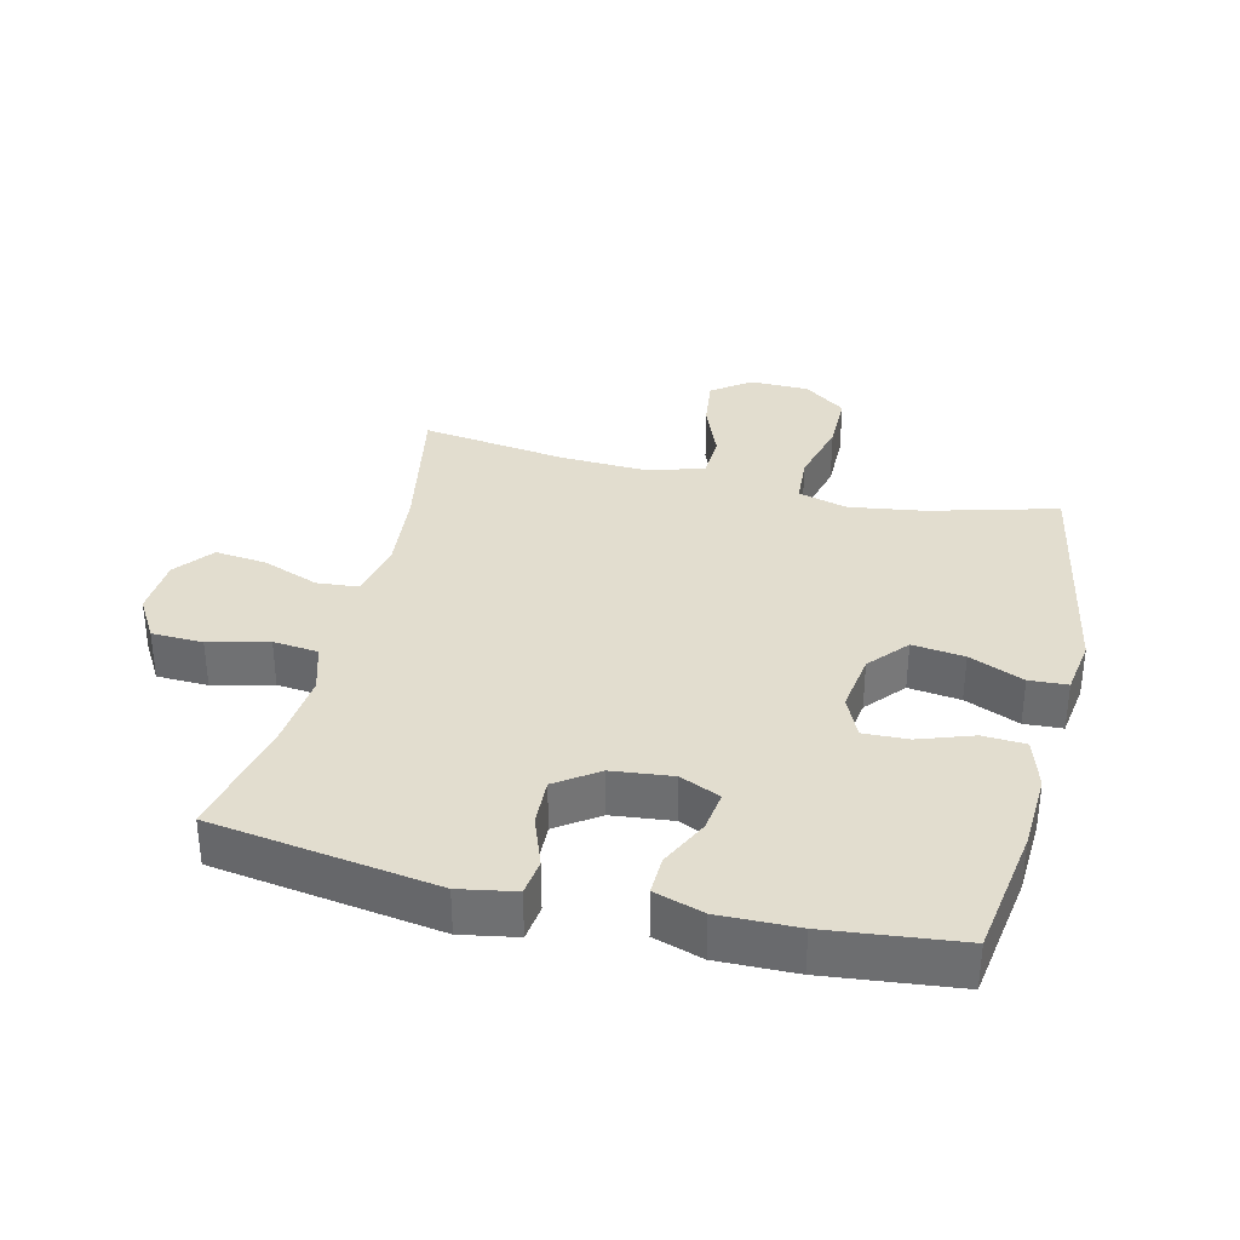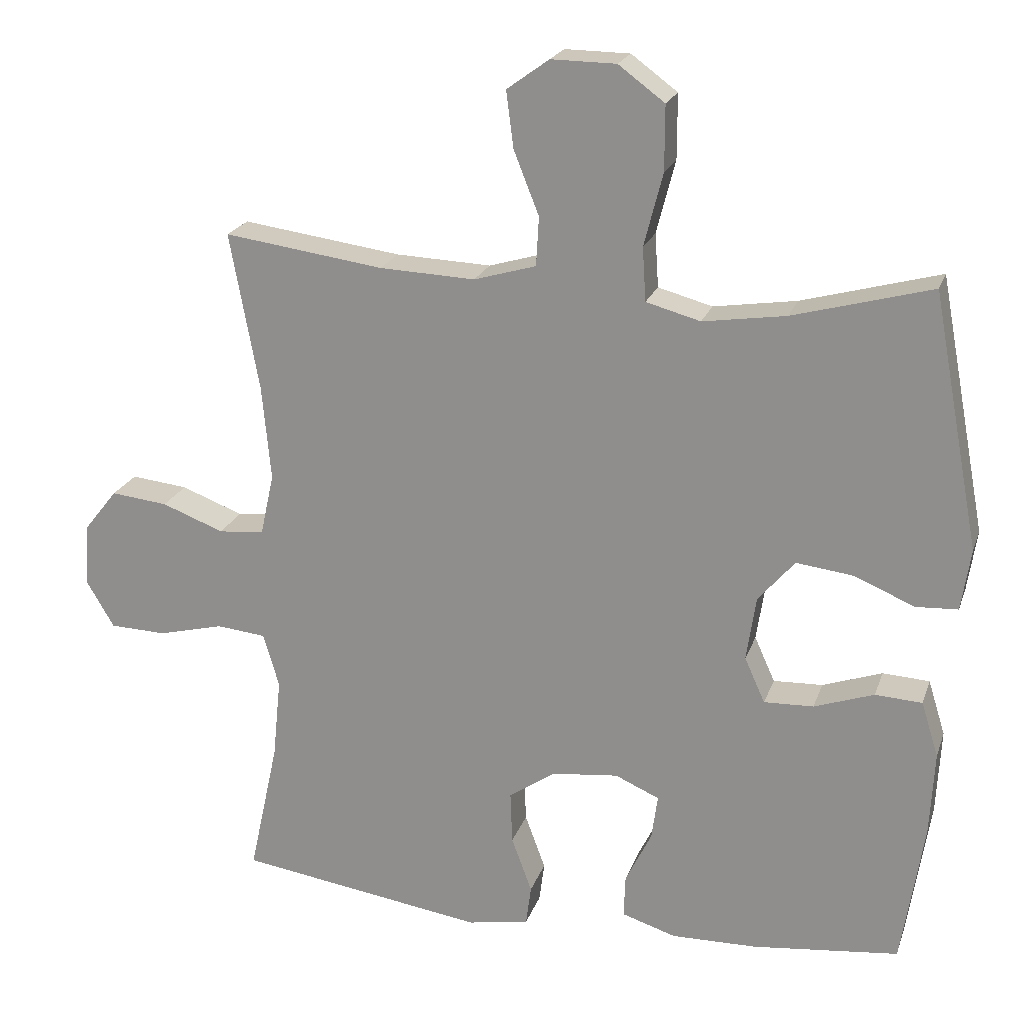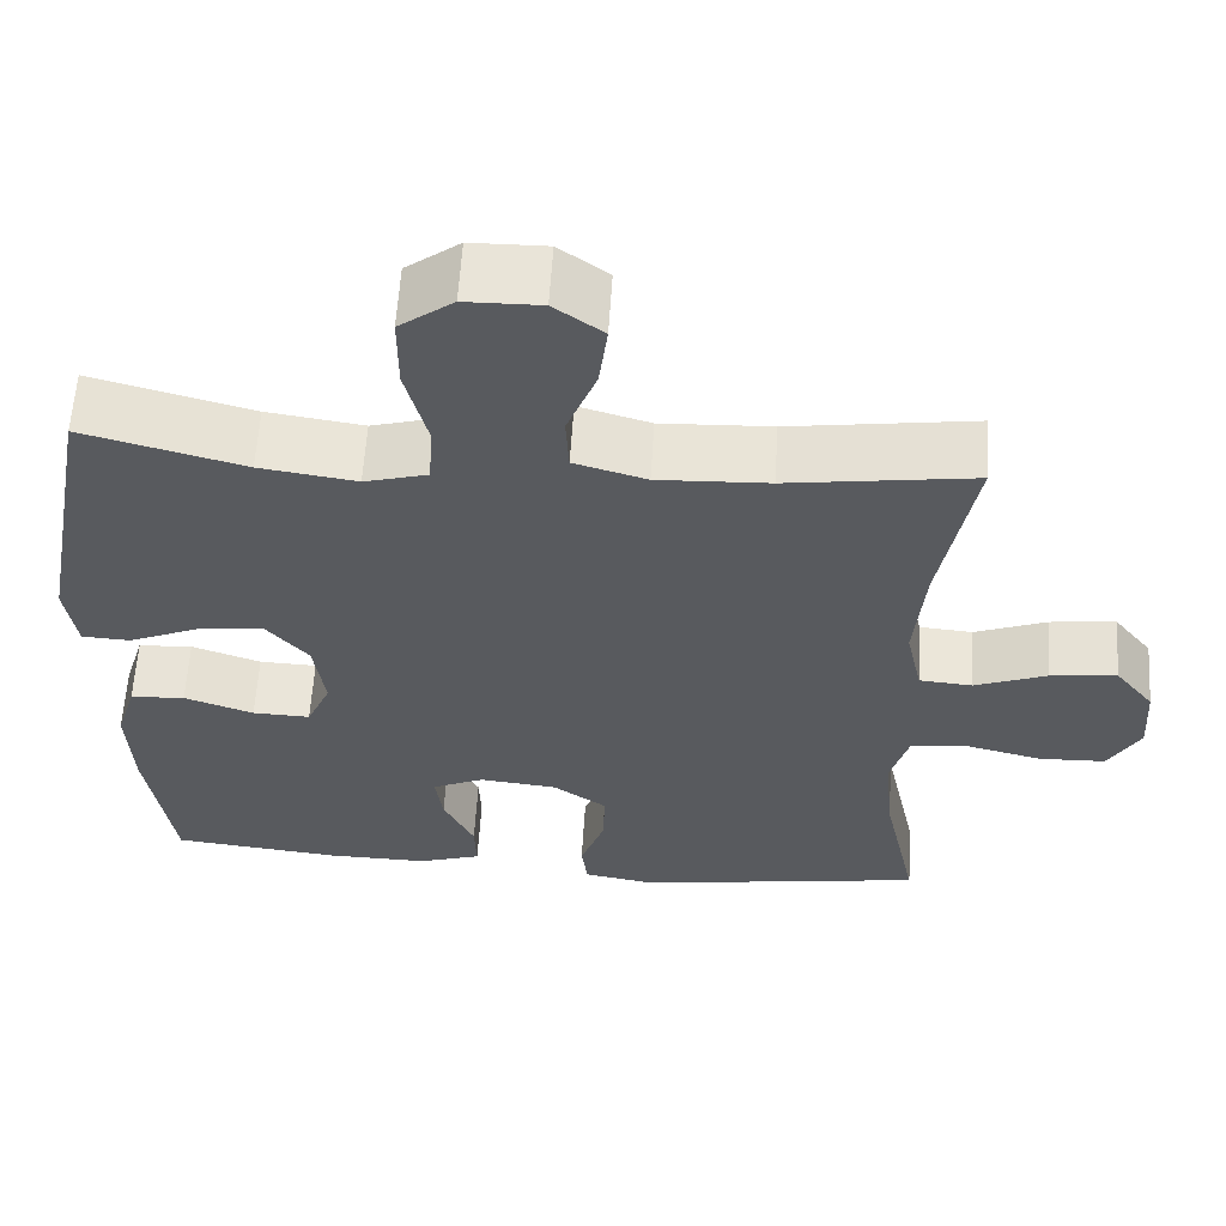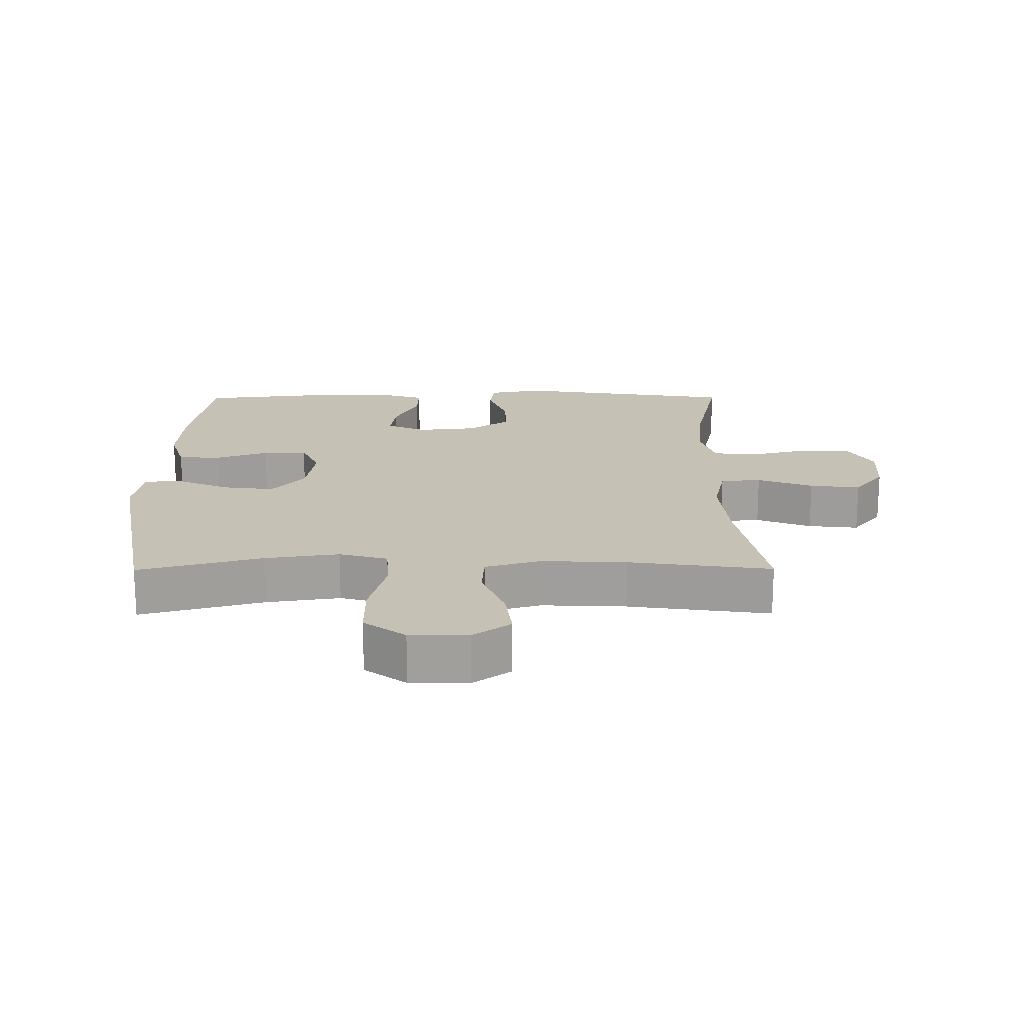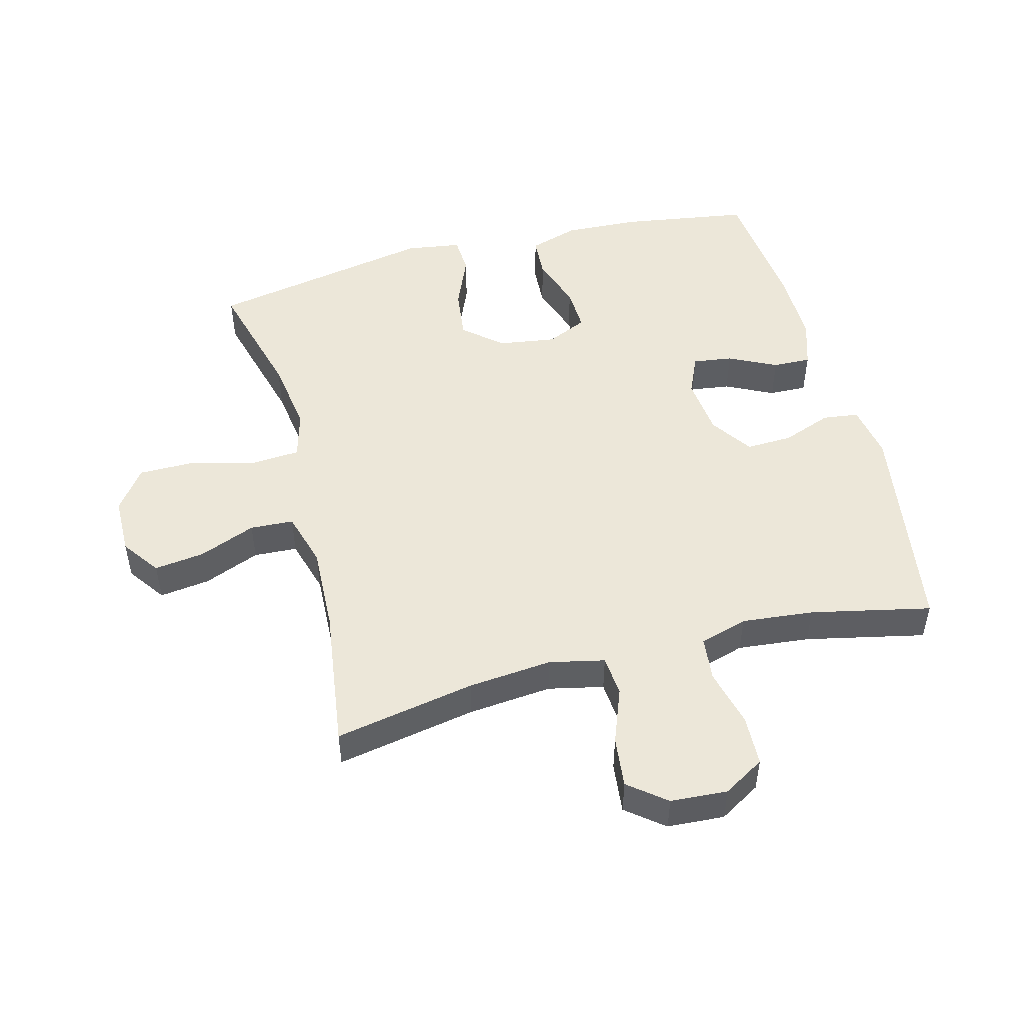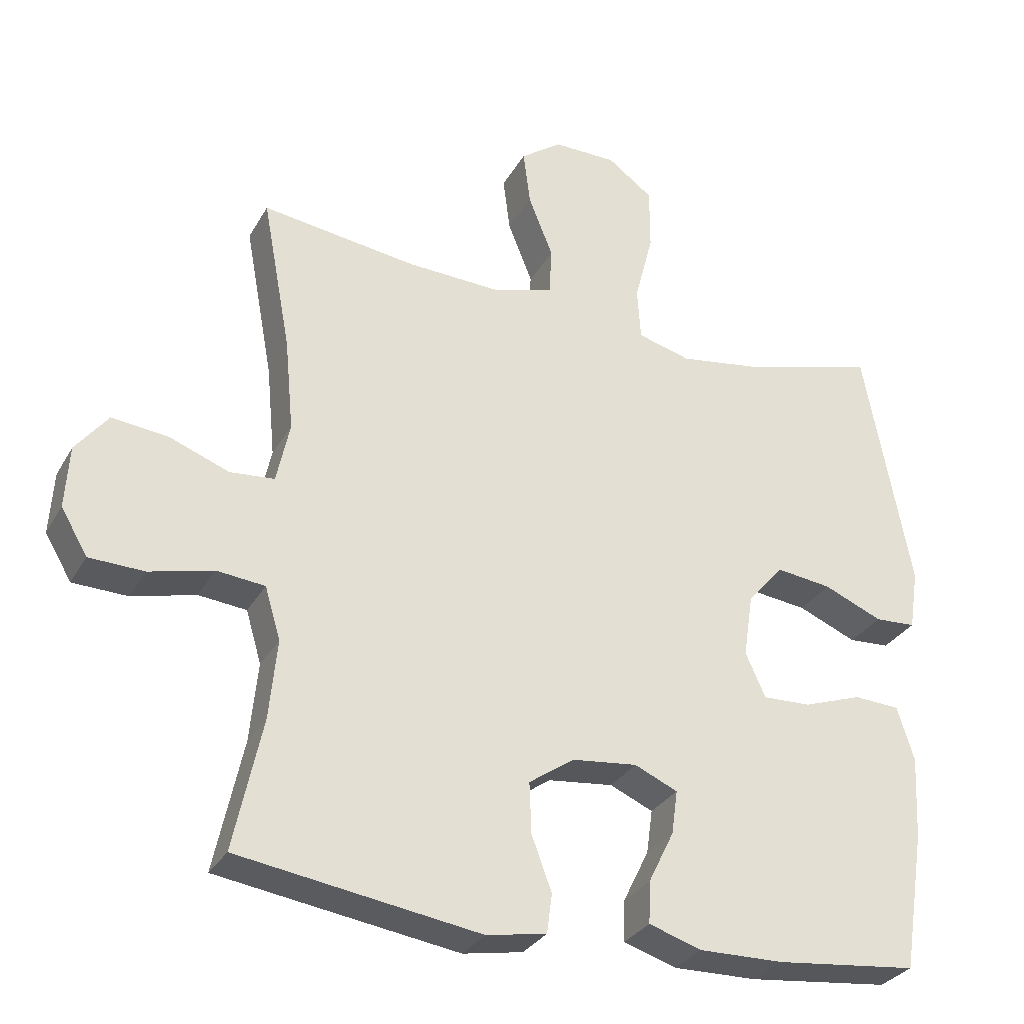
<metadata>
{"format":"obj","ext":"obj","renderer":"f3d","projection":"perspective","resolution":1024,"background":"white","views":[{"elev":34.8,"azim":-166.5,"up":"+Y"},{"elev":21.0,"azim":-163.8,"up":"+Z"},{"elev":59.3,"azim":3.5,"up":"+Z"},{"elev":18.7,"azim":-0.3,"up":"+Y"},{"elev":50.1,"azim":75.3,"up":"+Y"},{"elev":-30.2,"azim":155.3,"up":"+Z"}]}
</metadata>
<code>
o path9318
v -0.3124 0.0375 -0.5487
v -0.1892 0.0375 -0.5507
v -0.1115 0.0375 -0.526
v -0.1137 0.0375 -0.4651
v -0.1513 0.0375 -0.3885
v -0.1601 0.0375 -0.3248
v -0.09684 0.0375 -0.2969
v -0.00164 0.0375 -0.3072
v 0.06464 0.0375 -0.3529
v 0.06181 0.0375 -0.4271
v 0.03248 0.0375 -0.5066
v 0.03998 0.0375 -0.5638
v 0.1278 0.0375 -0.5794
v 0.4814 0.0375 -0.5259
v 0.4396 0.0375 -0.3335
v 0.428 0.0375 -0.2178
v 0.4507 0.0375 -0.1409
v 0.5215 0.0375 -0.1336
v 0.615 0.0375 -0.1567
v 0.6957 0.0375 -0.154
v 0.7348 0.0375 -0.08775
v 0.729 0.0375 0.00375
v 0.6815 0.0375 0.06348
v 0.6002 0.0375 0.05456
v 0.5115 0.0375 0.02085
v 0.4464 0.0375 0.0264
v 0.427 0.0375 0.1151
v 0.4397 0.0375 0.2503
v 0.4814 0.0375 0.4758
v 0.2531 0.0375 0.4441
v 0.1167 0.0375 0.4382
v 0.02789 0.0375 0.4641
v 0.02408 0.0375 0.5339
v 0.06015 0.0375 0.6248
v 0.07046 0.0375 0.7054
v 0.01016 0.0375 0.7489
v -0.08252 0.0375 0.7477
v -0.1485 0.0375 0.6989
v -0.1485 0.0375 0.6064
v -0.1216 0.0375 0.5024
v -0.1266 0.0375 0.4259
v -0.2042 0.0375 0.4047
v -0.3227 0.0375 0.4222
v -0.5205 0.0375 0.4758
v -0.5886 0.0375 0.113
v -0.5752 0.0375 0.02495
v -0.5152 0.0375 0.02167
v -0.4294 0.0375 0.05799
v -0.3477 0.0375 0.06823
v -0.2955 0.0375 0.007614
v -0.2816 0.0375 -0.08502
v -0.3109 0.0375 -0.1499
v -0.3816 0.0375 -0.1474
v -0.4671 0.0375 -0.1178
v -0.5341 0.0375 -0.1217
v -0.5587 0.0375 -0.2008
v -0.5524 0.0375 -0.3225
v -0.5205 0.0375 -0.5259
v -0.3124 -0.0375 -0.5487
v -0.1892 -0.0375 -0.5507
v -0.1115 -0.0375 -0.526
v -0.1137 -0.0375 -0.4651
v -0.1513 -0.0375 -0.3885
v -0.1601 -0.0375 -0.3248
v -0.09684 -0.0375 -0.2969
v -0.00164 -0.0375 -0.3072
v 0.06464 -0.0375 -0.3529
v 0.06181 -0.0375 -0.4271
v 0.03248 -0.0375 -0.5066
v 0.03998 -0.0375 -0.5638
v 0.1278 -0.0375 -0.5794
v 0.4814 -0.0375 -0.5259
v 0.4396 -0.0375 -0.3335
v 0.428 -0.0375 -0.2178
v 0.4507 -0.0375 -0.1409
v 0.5215 -0.0375 -0.1336
v 0.615 -0.0375 -0.1567
v 0.6957 -0.0375 -0.154
v 0.7348 -0.0375 -0.08775
v 0.729 -0.0375 0.00375
v 0.6815 -0.0375 0.06348
v 0.6002 -0.0375 0.05456
v 0.5115 -0.0375 0.02085
v 0.4464 -0.0375 0.0264
v 0.427 -0.0375 0.1151
v 0.4397 -0.0375 0.2503
v 0.4814 -0.0375 0.4758
v 0.2531 -0.0375 0.4441
v 0.1167 -0.0375 0.4382
v 0.02789 -0.0375 0.4641
v 0.02408 -0.0375 0.5339
v 0.06015 -0.0375 0.6248
v 0.07046 -0.0375 0.7054
v 0.01016 -0.0375 0.7489
v -0.08252 -0.0375 0.7477
v -0.1485 -0.0375 0.6989
v -0.1485 -0.0375 0.6064
v -0.1216 -0.0375 0.5024
v -0.1266 -0.0375 0.4259
v -0.2042 -0.0375 0.4047
v -0.3227 -0.0375 0.4222
v -0.5205 -0.0375 0.4758
v -0.5886 -0.0375 0.113
v -0.5752 -0.0375 0.02495
v -0.5152 -0.0375 0.02167
v -0.4294 -0.0375 0.05799
v -0.3477 -0.0375 0.06823
v -0.2955 -0.0375 0.007614
v -0.2816 -0.0375 -0.08502
v -0.3109 -0.0375 -0.1499
v -0.3816 -0.0375 -0.1474
v -0.4671 -0.0375 -0.1178
v -0.5341 -0.0375 -0.1217
v -0.5587 -0.0375 -0.2008
v -0.5524 -0.0375 -0.3225
v -0.5205 -0.0375 -0.5259
v 0.03998 0.0375 -0.5638
v 0.03998 0.0375 -0.5638
v 0.1278 0.0375 -0.5794
v 0.03248 0.0375 -0.5066
v -0.3124 0.0375 -0.5487
v -0.1892 0.0375 -0.5507
v -0.1115 0.0375 -0.526
v -0.1115 0.0375 -0.526
v 0.4814 0.0375 -0.5259
v 0.4814 0.0375 -0.5259
v -0.5205 0.0375 -0.5259
v -0.5205 0.0375 -0.5259
v -0.1137 0.0375 -0.4651
v 0.06181 0.0375 -0.4271
v -0.1513 0.0375 -0.3885
v 0.4396 0.0375 -0.3335
v -0.5524 0.0375 -0.3225
v 0.06464 0.0375 -0.3529
v -0.1601 0.0375 -0.3248
v -0.1601 0.0375 -0.3248
v -0.00164 0.0375 -0.3072
v 0.428 0.0375 -0.2178
v -0.09684 0.0375 -0.2969
v -0.5587 0.0375 -0.2008
v 0.4507 0.0375 -0.1409
v 0.4507 0.0375 -0.1409
v -0.5341 0.0375 -0.1217
v -0.5341 0.0375 -0.1217
v -0.3109 0.0375 -0.1499
v -0.3109 0.0375 -0.1499
v -0.3816 0.0375 -0.1474
v 0.5215 0.0375 -0.1336
v 0.615 0.0375 -0.1567
v 0.6957 0.0375 -0.154
v 0.7348 0.0375 -0.08775
v -0.2816 0.0375 -0.08502
v -0.4671 0.0375 -0.1178
v 0.729 0.0375 0.00375
v -0.2955 0.0375 0.007614
v 0.6815 0.0375 0.06348
v -0.3477 0.0375 0.06823
v 0.5115 0.0375 0.02085
v 0.4464 0.0375 0.0264
v 0.4464 0.0375 0.0264
v 0.6002 0.0375 0.05456
v -0.5752 0.0375 0.02495
v -0.5752 0.0375 0.02495
v -0.5152 0.0375 0.02167
v -0.4294 0.0375 0.05799
v -0.5886 0.0375 0.113
v 0.427 0.0375 0.1151
v 0.4397 0.0375 0.2503
v -0.5205 0.0375 0.4758
v -0.5205 0.0375 0.4758
v -0.3227 0.0375 0.4222
v -0.2042 0.0375 0.4047
v -0.1266 0.0375 0.4259
v -0.1266 0.0375 0.4259
v -0.1216 0.0375 0.5024
v 0.1167 0.0375 0.4382
v 0.02789 0.0375 0.4641
v 0.02789 0.0375 0.4641
v 0.2531 0.0375 0.4441
v 0.4814 0.0375 0.4758
v 0.4814 0.0375 0.4758
v 0.02408 0.0375 0.5339
v -0.1485 0.0375 0.6064
v 0.06015 0.0375 0.6248
v -0.1485 0.0375 0.6989
v 0.07046 0.0375 0.7054
v 0.07046 0.0375 0.7054
v -0.08252 0.0375 0.7477
v 0.01016 0.0375 0.7489
v 0.03998 -0.0375 -0.5638
v 0.03998 -0.0375 -0.5638
v 0.1278 -0.0375 -0.5794
v 0.03248 -0.0375 -0.5066
v -0.3124 -0.0375 -0.5487
v -0.1892 -0.0375 -0.5507
v -0.1115 -0.0375 -0.526
v -0.1115 -0.0375 -0.526
v 0.4814 -0.0375 -0.5259
v 0.4814 -0.0375 -0.5259
v -0.5205 -0.0375 -0.5259
v -0.5205 -0.0375 -0.5259
v -0.1137 -0.0375 -0.4651
v 0.06181 -0.0375 -0.4271
v -0.1513 -0.0375 -0.3885
v 0.4396 -0.0375 -0.3335
v -0.5524 -0.0375 -0.3225
v 0.06464 -0.0375 -0.3529
v -0.1601 -0.0375 -0.3248
v -0.1601 -0.0375 -0.3248
v -0.00164 -0.0375 -0.3072
v 0.428 -0.0375 -0.2178
v -0.09684 -0.0375 -0.2969
v -0.5587 -0.0375 -0.2008
v 0.4507 -0.0375 -0.1409
v 0.4507 -0.0375 -0.1409
v -0.5341 -0.0375 -0.1217
v -0.5341 -0.0375 -0.1217
v -0.3109 -0.0375 -0.1499
v -0.3109 -0.0375 -0.1499
v -0.3816 -0.0375 -0.1474
v 0.5215 -0.0375 -0.1336
v 0.615 -0.0375 -0.1567
v 0.6957 -0.0375 -0.154
v 0.7348 -0.0375 -0.08775
v -0.2816 -0.0375 -0.08502
v -0.4671 -0.0375 -0.1178
v 0.729 -0.0375 0.00375
v -0.2955 -0.0375 0.007614
v 0.6815 -0.0375 0.06348
v -0.3477 -0.0375 0.06823
v 0.5115 -0.0375 0.02085
v 0.4464 -0.0375 0.0264
v 0.4464 -0.0375 0.0264
v 0.6002 -0.0375 0.05456
v -0.5752 -0.0375 0.02495
v -0.5752 -0.0375 0.02495
v -0.5152 -0.0375 0.02167
v -0.4294 -0.0375 0.05799
v -0.5886 -0.0375 0.113
v 0.427 -0.0375 0.1151
v 0.4397 -0.0375 0.2503
v -0.5205 -0.0375 0.4758
v -0.5205 -0.0375 0.4758
v -0.3227 -0.0375 0.4222
v -0.2042 -0.0375 0.4047
v -0.1266 -0.0375 0.4259
v -0.1266 -0.0375 0.4259
v -0.1216 -0.0375 0.5024
v 0.1167 -0.0375 0.4382
v 0.02789 -0.0375 0.4641
v 0.02789 -0.0375 0.4641
v 0.2531 -0.0375 0.4441
v 0.4814 -0.0375 0.4758
v 0.4814 -0.0375 0.4758
v 0.02408 -0.0375 0.5339
v -0.1485 -0.0375 0.6064
v 0.06015 -0.0375 0.6248
v -0.1485 -0.0375 0.6989
v 0.07046 -0.0375 0.7054
v 0.07046 -0.0375 0.7054
v -0.08252 -0.0375 0.7477
v 0.01016 -0.0375 0.7489
f 205 192 198
f 239 238 244
f 226 213 220
f 196 202 195
f 194 206 200
f 207 211 210
f 258 256 261
f 204 195 202
f 232 210 214
f 214 221 231
f 205 207 203
f 192 193 190
f 206 208 220
f 211 207 205
f 262 257 259
f 246 228 249
f 244 238 230
f 255 248 250
f 256 257 261
f 216 213 226
f 228 210 240
f 248 255 256
f 212 210 225
f 228 225 210
f 261 257 262
f 194 208 206
f 206 220 213
f 221 222 234
f 204 208 194
f 224 222 223
f 195 204 194
f 205 203 192
f 220 208 218
f 214 210 211
f 245 230 228
f 244 230 245
f 252 241 253
f 218 212 225
f 231 221 234
f 234 224 227
f 234 227 229
f 218 208 212
f 238 239 237
f 245 228 246
f 232 214 231
f 237 239 235
f 249 228 240
f 246 250 248
f 240 210 232
f 249 240 252
f 224 234 222
f 240 241 252
f 203 193 192
f 246 249 250
f 257 256 255
f 239 244 242
f 118 13 71 191
f 11 12 70 69
f 1 2 60 59
f 2 124 197 60
f 13 126 199 71
f 128 1 59 201
f 3 4 62 61
f 10 11 69 68
f 4 5 63 62
f 14 15 73 72
f 57 58 116 115
f 9 10 68 67
f 5 136 209 63
f 8 9 67 66
f 15 16 74 73
f 6 7 65 64
f 56 57 115 114
f 7 8 66 65
f 16 142 215 74
f 144 56 114 217
f 146 53 111 219
f 18 19 77 76
f 19 20 78 77
f 20 21 79 78
f 51 52 110 109
f 54 55 113 112
f 53 54 112 111
f 17 18 76 75
f 21 22 80 79
f 50 51 109 108
f 22 23 81 80
f 49 50 108 107
f 25 160 233 83
f 24 25 83 82
f 23 24 82 81
f 163 47 105 236
f 47 48 106 105
f 45 46 104 103
f 26 27 85 84
f 48 49 107 106
f 27 28 86 85
f 170 45 103 243
f 43 44 102 101
f 42 43 101 100
f 174 42 100 247
f 40 41 99 98
f 31 178 251 89
f 30 31 89 88
f 181 30 88 254
f 28 29 87 86
f 32 33 91 90
f 39 40 98 97
f 33 34 92 91
f 38 39 97 96
f 34 187 260 92
f 37 38 96 95
f 36 37 95 94
f 35 36 94 93
f 132 125 119
f 166 171 165
f 153 147 140
f 123 122 129
f 121 127 133
f 134 137 138
f 185 188 183
f 131 129 122
f 159 141 137
f 141 158 148
f 132 130 134
f 119 117 120
f 133 147 135
f 138 132 134
f 189 186 184
f 173 176 155
f 171 157 165
f 182 177 175
f 183 188 184
f 143 153 140
f 155 167 137
f 175 183 182
f 139 152 137
f 155 137 152
f 188 189 184
f 121 133 135
f 133 140 147
f 148 161 149
f 131 121 135
f 151 150 149
f 122 121 131
f 132 119 130
f 147 145 135
f 141 138 137
f 172 155 157
f 171 172 157
f 179 180 168
f 145 152 139
f 158 161 148
f 161 154 151
f 161 156 154
f 145 139 135
f 165 164 166
f 172 173 155
f 159 158 141
f 164 162 166
f 176 167 155
f 173 175 177
f 167 159 137
f 176 179 167
f 151 149 161
f 167 179 168
f 130 119 120
f 173 177 176
f 184 182 183
f 166 169 171

</code>
